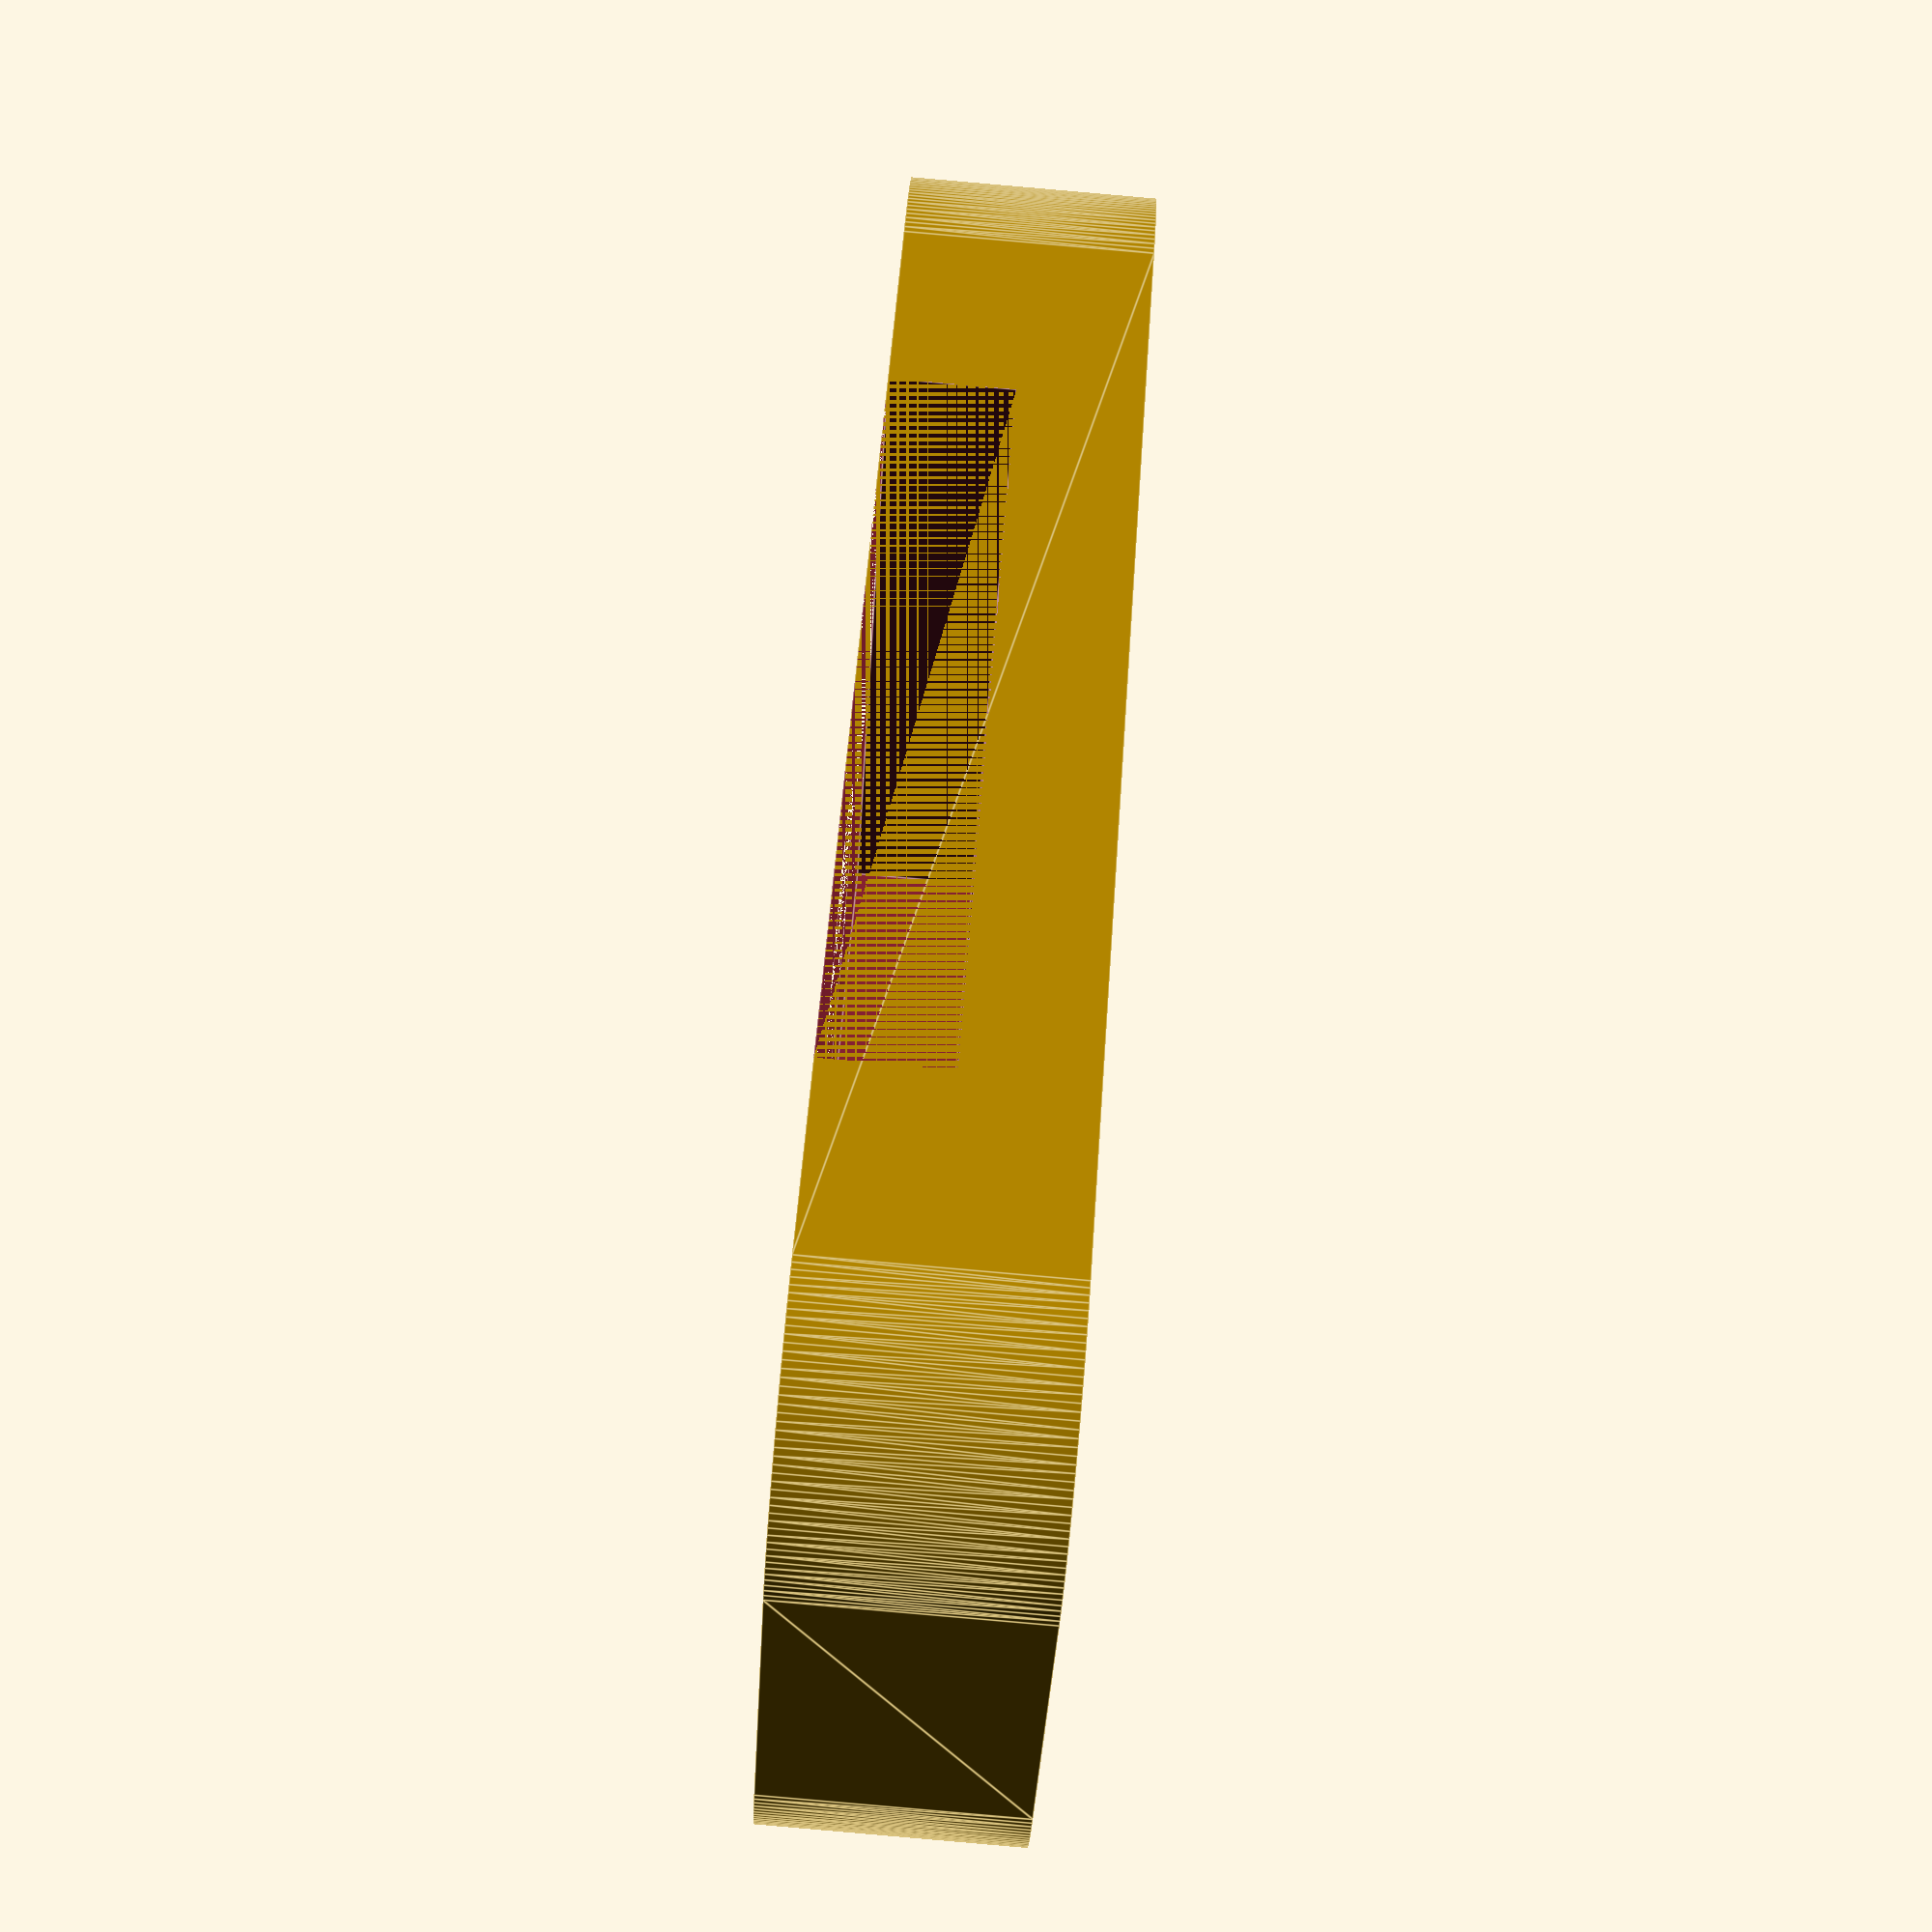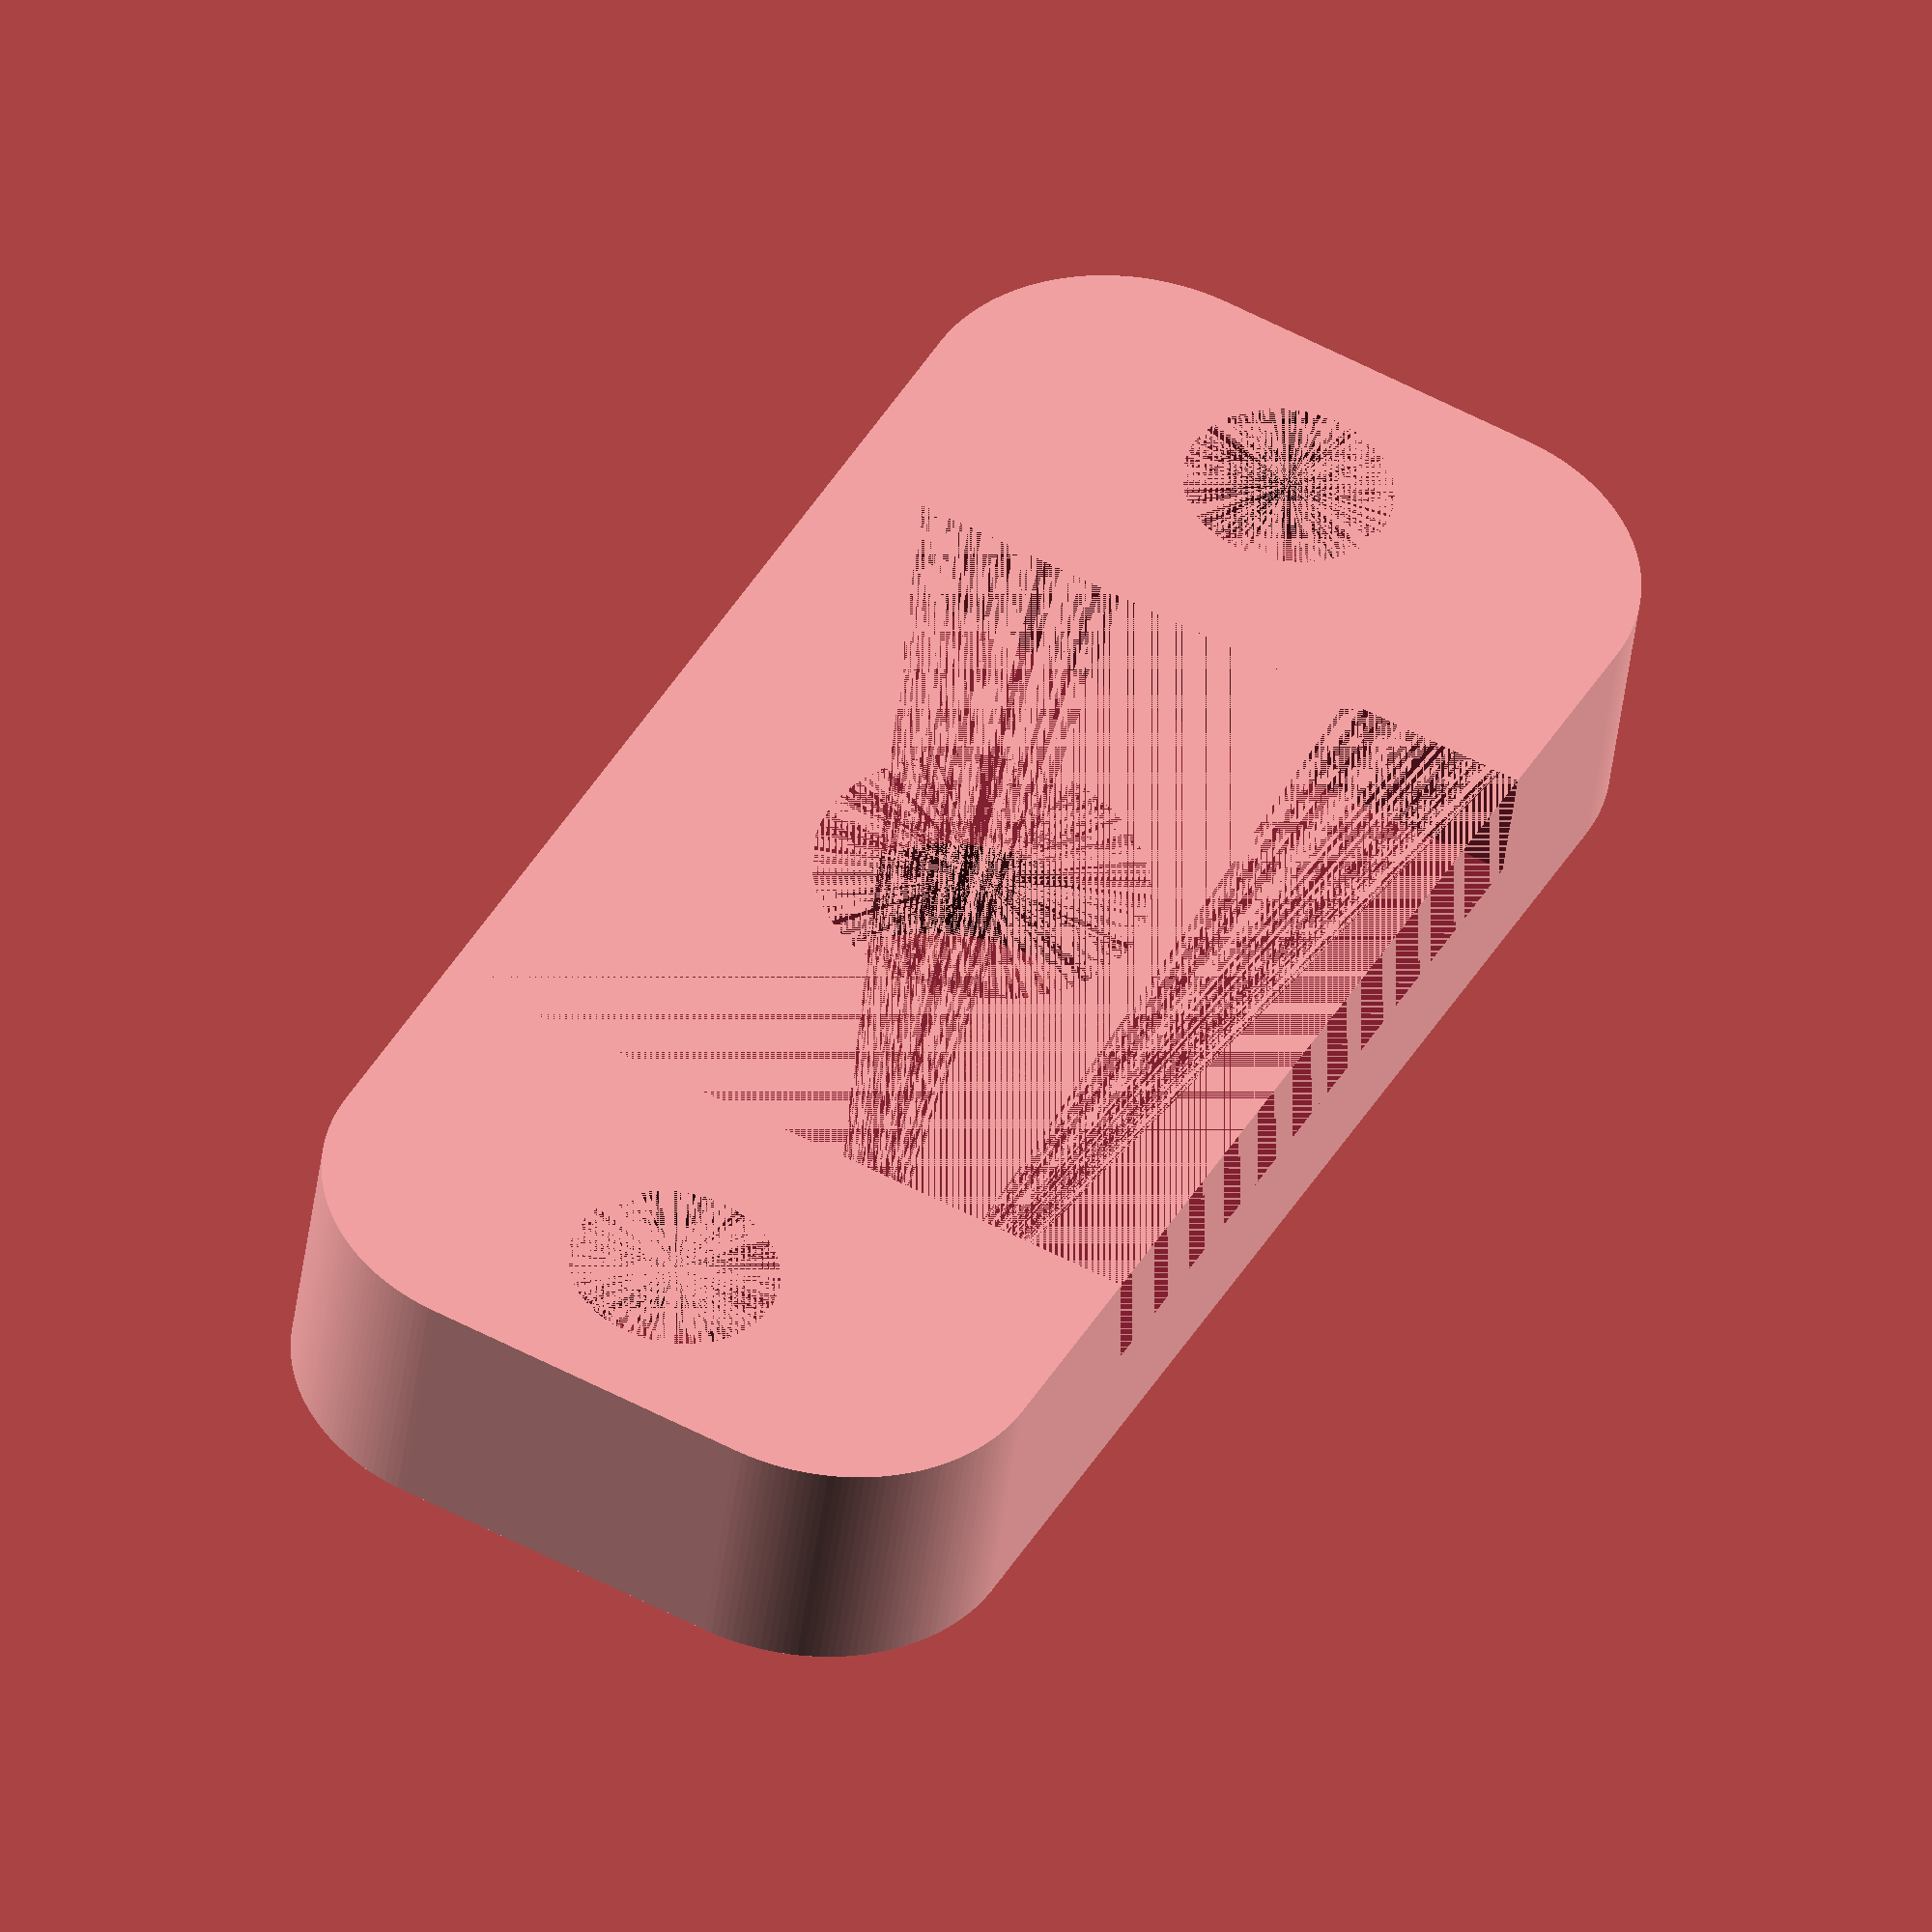
<openscad>
lengte = 40;
breedte = 18;
plaatDikte = 3;
verhoging = 3;
lengteVerhoging = 10;
gatDiameter = 8;
boorDiameter = 5;
borderRadius = 5;
fn=180;

module schroefGat() {
    union() {
        cylinder(d=boorDiameter, h=plaatDikte+verhoging, $fn=fn);
        cylinder(r1=boorDiameter*0.8, r2=boorDiameter/3, h=verhoging, $fn=fn);
    }
}

module plaat() {
    difference() {
        minkowski() {
            cube([lengte-2*borderRadius,breedte-2*borderRadius,(plaatDikte+verhoging)/2]);
            translate([borderRadius,borderRadius,0]) cylinder(r=borderRadius, h=(plaatDikte+verhoging)/2, $fn=fn);
        }
        translate([lengteVerhoging,0,plaatDikte]) cube([lengte-(lengteVerhoging*2),breedte,verhoging]);
        translate([lengte/2,breedte/2,0]) cylinder(d=gatDiameter, h=plaatDikte+verhoging, $fn=fn);
    }
}

module all() {
    difference() {
        plaat();
        translate([breedte/4,breedte/2,0]) schroefGat();
        translate([lengte-breedte/4,breedte/2,0]) schroefGat();
    }
}

all();
//schroefGat();
</openscad>
<views>
elev=268.5 azim=319.7 roll=95.0 proj=p view=edges
elev=44.7 azim=117.8 roll=353.1 proj=o view=wireframe
</views>
